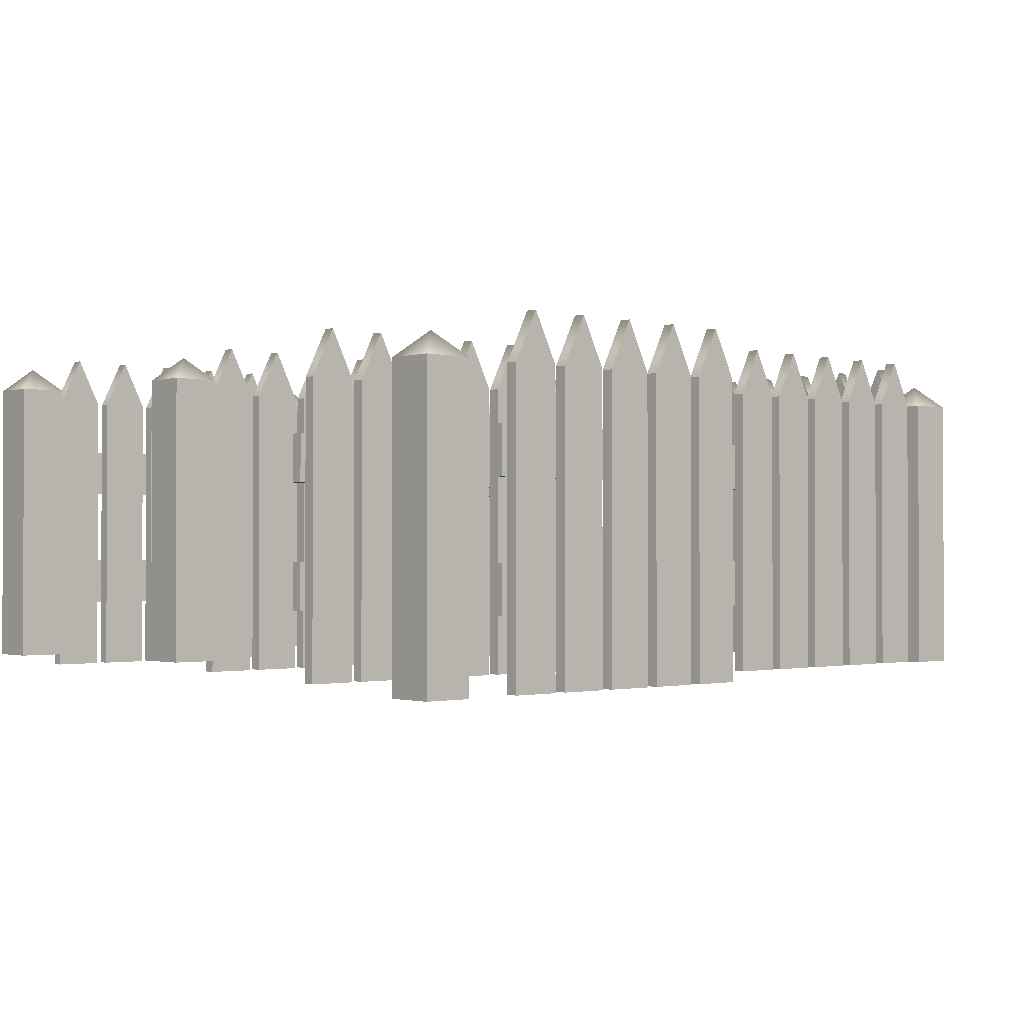
<metadata>
{"format":"obj","ext":"obj","renderer":"f3d","projection":"perspective","resolution":1024,"background":"white","views":[{"elev":-1.1,"azim":138.2,"up":"+Y"}]}
</metadata>
<code>
v  9.616 0 -8.194
v  9.616 0 -9.194
v  13.62 0 -9.194
v  13.62 0 -8.194
v  11.62 29.06 -8.194
v  11.62 29.06 -9.194
v  9.616 25 -9.194
v  9.616 25 -8.194
v  13.62 25 -8.194
v  13.62 25 -9.194
v  9.116 20.4 -7.194
v  9.116 20.4 -8.194
v  9.116 16.4 -8.194
v  9.116 16.4 -7.194
v  34.12 16.4 -8.194
v  34.12 16.4 -7.194
v  34.12 20.4 -7.194
v  34.12 20.4 -8.194
v  14.62 0 -8.194
v  14.62 0 -9.194
v  18.62 0 -9.194
v  18.62 0 -8.194
v  16.62 29.06 -8.194
v  16.62 29.06 -9.194
v  14.62 25 -9.194
v  14.62 25 -8.194
v  18.62 25 -8.194
v  18.62 25 -9.194
v  19.62 0 -8.194
v  19.62 0 -9.194
v  23.62 0 -9.194
v  23.62 0 -8.194
v  21.62 29.06 -8.194
v  21.62 29.06 -9.194
v  19.62 25 -9.194
v  19.62 25 -8.194
v  23.62 25 -8.194
v  23.62 25 -9.194
v  24.62 0 -8.194
v  24.62 0 -9.194
v  28.62 0 -9.194
v  28.62 0 -8.194
v  26.62 29.06 -8.194
v  26.62 29.06 -9.194
v  24.62 25 -9.194
v  24.62 25 -8.194
v  28.62 25 -8.194
v  28.62 25 -9.194
v  29.62 0 -8.194
v  29.62 0 -9.194
v  33.62 0 -9.194
v  33.62 0 -8.194
v  31.62 29.06 -8.194
v  31.62 29.06 -9.194
v  29.62 25 -9.194
v  29.62 25 -8.194
v  33.62 25 -8.194
v  33.62 25 -9.194
v  9.116 9.904 -7.194
v  9.116 9.904 -8.194
v  9.116 5.904 -8.194
v  9.116 5.904 -7.194
v  34.12 5.904 -8.194
v  34.12 5.904 -7.194
v  34.12 9.904 -7.194
v  34.12 9.904 -8.194
v  5.116 0 -6.119
v  5.116 0 -10.12
v  9.116 0 -10.12
v  9.116 0 -6.119
v  9.116 25 -10.12
v  9.116 25 -6.119
v  5.116 25 -6.119
v  5.116 25 -10.12
v  7.116 27 -8.119
g Fence_Right_Pillar
f 1 2 3 4
f 5 6 7 8
f 1 4 9 5
f 1 5 8
f 4 3 10 9
f 3 2 7 6
f 3 6 10
f 2 1 8 7
f 9 10 6 5
f 11 12 13 14
f 14 13 15 16
f 12 11 17 18
f 17 16 15 18
f 18 15 13 12
f 16 17 11 14
f 19 20 21 22
f 23 24 25 26
f 19 22 27 23
f 19 23 26
f 22 21 28 27
f 21 20 25 24
f 21 24 28
f 20 19 26 25
f 27 28 24 23
f 29 30 31 32
f 33 34 35 36
f 29 32 37 33
f 29 33 36
f 32 31 38 37
f 31 30 35 34
f 31 34 38
f 30 29 36 35
f 37 38 34 33
f 39 40 41 42
f 43 44 45 46
f 39 42 47 43
f 39 43 46
f 42 41 48 47
f 41 40 45 44
f 41 44 48
f 40 39 46 45
f 47 48 44 43
f 49 50 51 52
f 53 54 55 56
f 49 52 57 53
f 49 53 56
f 52 51 58 57
f 51 50 55 54
f 51 54 58
f 50 49 56 55
f 57 58 54 53
f 59 60 61 62
f 62 61 63 64
f 60 59 65 66
f 65 64 63 66
f 66 63 61 60
f 64 65 59 62
f 67 68 69 70
f 70 69 71 72
f 68 67 73 74
f 72 73 67 70
f 74 71 69 68
f 74 73 75
f 73 72 75
f 72 71 75
f 71 74 75
v  6.015 0 -28.91
v  6.015 0 -29.91
v  10.02 0 -29.91
v  10.02 0 -28.91
v  8.015 29.06 -28.91
v  8.015 29.06 -29.91
v  6.015 25 -29.91
v  6.015 25 -28.91
v  10.02 25 -28.91
v  10.02 25 -29.91
v  5.515 20.4 -27.91
v  5.515 20.4 -28.91
v  5.515 16.4 -28.91
v  5.515 16.4 -27.91
v  30.52 16.4 -28.91
v  30.52 16.4 -27.91
v  30.52 20.4 -27.91
v  30.52 20.4 -28.91
v  11.02 0 -28.91
v  11.02 0 -29.91
v  15.02 0 -29.91
v  15.02 0 -28.91
v  13.02 29.06 -28.91
v  13.02 29.06 -29.91
v  11.02 25 -29.91
v  11.02 25 -28.91
v  15.02 25 -28.91
v  15.02 25 -29.91
v  16.02 0 -28.91
v  16.02 0 -29.91
v  20.02 0 -29.91
v  20.02 0 -28.91
v  18.02 29.06 -28.91
v  18.02 29.06 -29.91
v  16.02 25 -29.91
v  16.02 25 -28.91
v  20.02 25 -28.91
v  20.02 25 -29.91
v  21.02 0 -28.91
v  21.02 0 -29.91
v  25.02 0 -29.91
v  25.02 0 -28.91
v  23.02 29.06 -28.91
v  23.02 29.06 -29.91
v  21.02 25 -29.91
v  21.02 25 -28.91
v  25.02 25 -28.91
v  25.02 25 -29.91
v  26.02 0 -28.91
v  26.02 0 -29.91
v  30.02 0 -29.91
v  30.02 0 -28.91
v  28.02 29.06 -28.91
v  28.02 29.06 -29.91
v  26.02 25 -29.91
v  26.02 25 -28.91
v  30.02 25 -28.91
v  30.02 25 -29.91
v  5.515 9.904 -27.91
v  5.515 9.904 -28.91
v  5.515 5.904 -28.91
v  5.515 5.904 -27.91
v  30.52 5.904 -28.91
v  30.52 5.904 -27.91
v  30.52 9.904 -27.91
v  30.52 9.904 -28.91
g Fence_Blank
f 76 77 78 79
f 80 81 82 83
f 76 79 84 80
f 76 80 83
f 79 78 85 84
f 78 77 82 81
f 78 81 85
f 77 76 83 82
f 84 85 81 80
f 86 87 88 89
f 89 88 90 91
f 87 86 92 93
f 92 91 90 93
f 93 90 88 87
f 91 92 86 89
f 94 95 96 97
f 98 99 100 101
f 94 97 102 98
f 94 98 101
f 97 96 103 102
f 96 95 100 99
f 96 99 103
f 95 94 101 100
f 102 103 99 98
f 104 105 106 107
f 108 109 110 111
f 104 107 112 108
f 104 108 111
f 107 106 113 112
f 106 105 110 109
f 106 109 113
f 105 104 111 110
f 112 113 109 108
f 114 115 116 117
f 118 119 120 121
f 114 117 122 118
f 114 118 121
f 117 116 123 122
f 116 115 120 119
f 116 119 123
f 115 114 121 120
f 122 123 119 118
f 124 125 126 127
f 128 129 130 131
f 124 127 132 128
f 124 128 131
f 127 126 133 132
f 126 125 130 129
f 126 129 133
f 125 124 131 130
f 132 133 129 128
f 134 135 136 137
f 137 136 138 139
f 135 134 140 141
f 140 139 138 141
f 141 138 136 135
f 139 140 134 137
v  9.919 0 31.8
v  9.919 0 30.8
v  13.92 0 30.8
v  13.92 0 31.8
v  11.92 29.06 31.8
v  11.92 29.06 30.8
v  9.919 25 30.8
v  9.919 25 31.8
v  13.92 25 31.8
v  13.92 25 30.8
v  9.419 20.4 32.8
v  9.419 20.4 31.8
v  9.419 16.4 31.8
v  9.419 16.4 32.8
v  34.42 16.4 31.8
v  34.42 16.4 32.8
v  34.42 20.4 32.8
v  34.42 20.4 31.8
v  14.92 0 31.8
v  14.92 0 30.8
v  18.92 0 30.8
v  18.92 0 31.8
v  16.92 29.06 31.8
v  16.92 29.06 30.8
v  14.92 25 30.8
v  14.92 25 31.8
v  18.92 25 31.8
v  18.92 25 30.8
v  19.92 0 31.8
v  19.92 0 30.8
v  23.92 0 30.8
v  23.92 0 31.8
v  21.92 29.06 31.8
v  21.92 29.06 30.8
v  19.92 25 30.8
v  19.92 25 31.8
v  23.92 25 31.8
v  23.92 25 30.8
v  24.92 0 31.8
v  24.92 0 30.8
v  28.92 0 30.8
v  28.92 0 31.8
v  26.92 29.06 31.8
v  26.92 29.06 30.8
v  24.92 25 30.8
v  24.92 25 31.8
v  28.92 25 31.8
v  28.92 25 30.8
v  29.92 0 31.8
v  29.92 0 30.8
v  33.92 0 30.8
v  33.92 0 31.8
v  31.92 29.06 31.8
v  31.92 29.06 30.8
v  29.92 25 30.8
v  29.92 25 31.8
v  33.92 25 31.8
v  33.92 25 30.8
v  9.419 9.904 32.8
v  9.419 9.904 31.8
v  9.419 5.904 31.8
v  9.419 5.904 32.8
v  34.42 5.904 31.8
v  34.42 5.904 32.8
v  34.42 9.904 32.8
v  34.42 9.904 31.8
v  5.42 1.031 33.8
v  5.42 1.031 29.8
v  9.419 1.031 29.8
v  9.419 1.031 33.8
v  9.419 26.03 29.8
v  9.419 26.03 33.8
v  5.42 26.03 33.8
v  5.42 26.03 29.8
v  7.42 28.03 31.8
v  34.42 1.031 33.8
v  34.42 1.031 29.8
v  38.42 1.031 29.8
v  38.42 1.031 33.8
v  38.42 26.03 29.8
v  38.42 26.03 33.8
v  34.42 26.03 33.8
v  34.42 26.03 29.8
v  36.42 28.03 31.8
g Fence_Full
f 142 143 144 145
f 146 147 148 149
f 142 145 150 146
f 142 146 149
f 145 144 151 150
f 144 143 148 147
f 144 147 151
f 143 142 149 148
f 150 151 147 146
f 152 153 154 155
f 155 154 156 157
f 153 152 158 159
f 158 157 156 159
f 159 156 154 153
f 157 158 152 155
f 160 161 162 163
f 164 165 166 167
f 160 163 168 164
f 160 164 167
f 163 162 169 168
f 162 161 166 165
f 162 165 169
f 161 160 167 166
f 168 169 165 164
f 170 171 172 173
f 174 175 176 177
f 170 173 178 174
f 170 174 177
f 173 172 179 178
f 172 171 176 175
f 172 175 179
f 171 170 177 176
f 178 179 175 174
f 180 181 182 183
f 184 185 186 187
f 180 183 188 184
f 180 184 187
f 183 182 189 188
f 182 181 186 185
f 182 185 189
f 181 180 187 186
f 188 189 185 184
f 190 191 192 193
f 194 195 196 197
f 190 193 198 194
f 190 194 197
f 193 192 199 198
f 192 191 196 195
f 192 195 199
f 191 190 197 196
f 198 199 195 194
f 200 201 202 203
f 203 202 204 205
f 201 200 206 207
f 206 205 204 207
f 207 204 202 201
f 205 206 200 203
f 208 209 210 211
f 211 210 212 213
f 209 208 214 215
f 213 214 208 211
f 215 212 210 209
f 215 214 216
f 214 213 216
f 213 212 216
f 212 215 216
f 217 218 219 220
f 220 219 221 222
f 218 217 223 224
f 222 223 217 220
f 224 221 219 218
f 224 223 225
f 223 222 225
f 222 221 225
f 221 224 225
v  5.905 0 11.89
v  5.905 0 10.89
v  9.905 0 10.89
v  9.905 0 11.89
v  7.905 29.06 11.89
v  7.905 29.06 10.89
v  5.905 25 10.89
v  5.905 25 11.89
v  9.905 25 11.89
v  9.905 25 10.89
v  5.405 20.4 12.89
v  5.405 20.4 11.89
v  5.405 16.4 11.89
v  5.405 16.4 12.89
v  30.41 16.4 11.89
v  30.41 16.4 12.89
v  30.41 20.4 12.89
v  30.41 20.4 11.89
v  10.9 0 11.89
v  10.9 0 10.89
v  14.9 0 10.89
v  14.9 0 11.89
v  12.9 29.06 11.89
v  12.9 29.06 10.89
v  10.9 25 10.89
v  10.9 25 11.89
v  14.9 25 11.89
v  14.9 25 10.89
v  15.9 0 11.89
v  15.9 0 10.89
v  19.91 0 10.89
v  19.91 0 11.89
v  17.91 29.06 11.89
v  17.91 29.06 10.89
v  15.9 25 10.89
v  15.9 25 11.89
v  19.91 25 11.89
v  19.91 25 10.89
v  20.91 0 11.89
v  20.91 0 10.89
v  24.91 0 10.89
v  24.91 0 11.89
v  22.91 29.06 11.89
v  22.91 29.06 10.89
v  20.91 25 10.89
v  20.91 25 11.89
v  24.91 25 11.89
v  24.91 25 10.89
v  25.91 0 11.89
v  25.91 0 10.89
v  29.91 0 10.89
v  29.91 0 11.89
v  27.91 29.06 11.89
v  27.91 29.06 10.89
v  25.91 25 10.89
v  25.91 25 11.89
v  29.91 25 11.89
v  29.91 25 10.89
v  5.405 9.904 12.89
v  5.405 9.904 11.89
v  5.405 5.904 11.89
v  5.405 5.904 12.89
v  30.41 5.904 11.89
v  30.41 5.904 12.89
v  30.41 9.904 12.89
v  30.41 9.904 11.89
v  30.41 1.031 13.89
v  30.41 1.031 9.887
v  34.41 1.031 9.887
v  34.41 1.031 13.89
v  34.41 26.03 9.887
v  34.41 26.03 13.89
v  30.41 26.03 13.89
v  30.41 26.03 9.887
v  32.41 28.03 11.89
g Fence_Left_Pillar
f 226 227 228 229
f 230 231 232 233
f 226 229 234 230
f 226 230 233
f 229 228 235 234
f 228 227 232 231
f 228 231 235
f 227 226 233 232
f 234 235 231 230
f 236 237 238 239
f 239 238 240 241
f 237 236 242 243
f 242 241 240 243
f 243 240 238 237
f 241 242 236 239
f 244 245 246 247
f 248 249 250 251
f 244 247 252 248
f 244 248 251
f 247 246 253 252
f 246 245 250 249
f 246 249 253
f 245 244 251 250
f 252 253 249 248
f 254 255 256 257
f 258 259 260 261
f 254 257 262 258
f 254 258 261
f 257 256 263 262
f 256 255 260 259
f 256 259 263
f 255 254 261 260
f 262 263 259 258
f 264 265 266 267
f 268 269 270 271
f 264 267 272 268
f 264 268 271
f 267 266 273 272
f 266 265 270 269
f 266 269 273
f 265 264 271 270
f 272 273 269 268
f 274 275 276 277
f 278 279 280 281
f 274 277 282 278
f 274 278 281
f 277 276 283 282
f 276 275 280 279
f 276 279 283
f 275 274 281 280
f 282 283 279 278
f 284 285 286 287
f 287 286 288 289
f 285 284 290 291
f 290 289 288 291
f 291 288 286 285
f 289 290 284 287
f 292 293 294 295
f 295 294 296 297
f 293 292 298 299
f 297 298 292 295
f 299 296 294 293
f 299 298 300
f 298 297 300
f 297 296 300
f 296 299 300
v  -30.23 0 -19.1
v  -30.23 0 -20.1
v  -26.23 0 -20.1
v  -26.23 0 -19.1
v  -28.23 29.06 -19.1
v  -28.23 29.06 -20.1
v  -30.23 25 -20.1
v  -30.23 25 -19.1
v  -26.23 25 -19.1
v  -26.23 25 -20.1
v  -30.73 20.4 -18.1
v  -30.73 20.4 -19.1
v  -30.73 16.4 -19.1
v  -30.73 16.4 -18.1
v  -5.728 16.4 -19.1
v  -5.728 16.4 -18.1
v  -5.728 20.4 -18.1
v  -5.728 20.4 -19.1
v  -25.23 0 -19.1
v  -25.23 0 -20.1
v  -21.23 0 -20.1
v  -21.23 0 -19.1
v  -23.23 29.06 -19.1
v  -23.23 29.06 -20.1
v  -25.23 25 -20.1
v  -25.23 25 -19.1
v  -21.23 25 -19.1
v  -21.23 25 -20.1
v  -20.23 0 -19.1
v  -20.23 0 -20.1
v  -16.23 0 -20.1
v  -16.23 0 -19.1
v  -18.23 29.06 -19.1
v  -18.23 29.06 -20.1
v  -20.23 25 -20.1
v  -20.23 25 -19.1
v  -16.23 25 -19.1
v  -16.23 25 -20.1
v  -15.23 0 -19.1
v  -15.23 0 -20.1
v  -11.23 0 -20.1
v  -11.23 0 -19.1
v  -13.23 29.06 -19.1
v  -13.23 29.06 -20.1
v  -15.23 25 -20.1
v  -15.23 25 -19.1
v  -11.23 25 -19.1
v  -11.23 25 -20.1
v  -10.23 0 -19.1
v  -10.23 0 -20.1
v  -6.228 0 -20.1
v  -6.228 0 -19.1
v  -8.228 29.06 -19.1
v  -8.228 29.06 -20.1
v  -10.23 25 -20.1
v  -10.23 25 -19.1
v  -6.228 25 -19.1
v  -6.228 25 -20.1
v  -30.73 9.904 -18.1
v  -30.73 9.904 -19.1
v  -30.73 5.904 -19.1
v  -30.73 5.904 -18.1
v  -5.728 5.904 -19.1
v  -5.728 5.904 -18.1
v  -5.728 9.904 -18.1
v  -5.728 9.904 -19.1
v  -34.73 0 -17.02
v  -34.73 0 -21.02
v  -30.73 0 -21.02
v  -30.73 0 -17.02
v  -30.73 25 -21.02
v  -30.73 25 -17.02
v  -34.73 25 -17.02
v  -34.73 25 -21.02
v  -32.73 27 -19.02
v  -32.73 0 7.476
v  -33.73 0 7.476
v  -33.73 0 3.476
v  -32.73 0 3.476
v  -32.73 29.06 5.476
v  -33.73 29.06 5.476
v  -33.73 25 7.476
v  -32.73 25 7.476
v  -32.73 25 3.476
v  -33.73 25 3.476
v  -31.73 20.4 7.976
v  -32.73 20.4 7.976
v  -32.73 16.4 7.976
v  -31.73 16.4 7.976
v  -32.73 16.4 -17.02
v  -31.73 16.4 -17.02
v  -31.73 20.4 -17.02
v  -32.73 20.4 -17.02
v  -32.73 0 2.476
v  -33.73 0 2.476
v  -33.73 0 -1.524
v  -32.73 0 -1.524
v  -32.73 29.06 0.476
v  -33.73 29.06 0.476
v  -33.73 25 2.476
v  -32.73 25 2.476
v  -32.73 25 -1.524
v  -33.73 25 -1.524
v  -32.73 0 -2.524
v  -33.73 0 -2.524
v  -33.73 0 -6.524
v  -32.73 0 -6.524
v  -32.73 29.06 -4.524
v  -33.73 29.06 -4.524
v  -33.73 25 -2.524
v  -32.73 25 -2.524
v  -32.73 25 -6.524
v  -33.73 25 -6.524
v  -32.73 0 -7.524
v  -33.73 0 -7.524
v  -33.73 0 -11.52
v  -32.73 0 -11.52
v  -32.73 29.06 -9.524
v  -33.73 29.06 -9.524
v  -33.73 25 -7.524
v  -32.73 25 -7.524
v  -32.73 25 -11.52
v  -33.73 25 -11.52
v  -32.73 0 -12.52
v  -33.73 0 -12.52
v  -33.73 0 -16.52
v  -32.73 0 -16.52
v  -32.73 29.06 -14.52
v  -33.73 29.06 -14.52
v  -33.73 25 -12.52
v  -32.73 25 -12.52
v  -32.73 25 -16.52
v  -33.73 25 -16.52
v  -31.73 9.904 7.976
v  -32.73 9.904 7.976
v  -32.73 5.904 7.976
v  -31.73 5.904 7.976
v  -32.73 5.904 -17.02
v  -31.73 5.904 -17.02
v  -31.73 9.904 -17.02
v  -32.73 9.904 -17.02
g Fence_Outwards_Corner
f 301 302 303 304
f 305 306 307 308
f 301 304 309 305
f 301 305 308
f 304 303 310 309
f 303 302 307 306
f 303 306 310
f 302 301 308 307
f 309 310 306 305
f 311 312 313 314
f 314 313 315 316
f 312 311 317 318
f 317 316 315 318
f 318 315 313 312
f 316 317 311 314
f 319 320 321 322
f 323 324 325 326
f 319 322 327 323
f 319 323 326
f 322 321 328 327
f 321 320 325 324
f 321 324 328
f 320 319 326 325
f 327 328 324 323
f 329 330 331 332
f 333 334 335 336
f 329 332 337 333
f 329 333 336
f 332 331 338 337
f 331 330 335 334
f 331 334 338
f 330 329 336 335
f 337 338 334 333
f 339 340 341 342
f 343 344 345 346
f 339 342 347 343
f 339 343 346
f 342 341 348 347
f 341 340 345 344
f 341 344 348
f 340 339 346 345
f 347 348 344 343
f 349 350 351 352
f 353 354 355 356
f 349 352 357 353
f 349 353 356
f 352 351 358 357
f 351 350 355 354
f 351 354 358
f 350 349 356 355
f 357 358 354 353
f 359 360 361 362
f 362 361 363 364
f 360 359 365 366
f 365 364 363 366
f 366 363 361 360
f 364 365 359 362
f 367 368 369 370
f 370 369 371 372
f 368 367 373 374
f 372 373 367 370
f 374 371 369 368
f 374 373 375
f 373 372 375
f 372 371 375
f 371 374 375
f 376 377 378 379
f 380 381 382 383
f 376 379 384 380
f 376 380 383
f 379 378 385 384
f 378 377 382 381
f 378 381 385
f 377 376 383 382
f 384 385 381 380
f 386 387 388 389
f 389 388 390 391
f 387 386 392 393
f 392 391 390 393
f 393 390 388 387
f 391 392 386 389
f 394 395 396 397
f 398 399 400 401
f 394 397 402 398
f 394 398 401
f 397 396 403 402
f 396 395 400 399
f 396 399 403
f 395 394 401 400
f 402 403 399 398
f 404 405 406 407
f 408 409 410 411
f 404 407 412 408
f 404 408 411
f 407 406 413 412
f 406 405 410 409
f 406 409 413
f 405 404 411 410
f 412 413 409 408
f 414 415 416 417
f 418 419 420 421
f 414 417 422 418
f 414 418 421
f 417 416 423 422
f 416 415 420 419
f 416 419 423
f 415 414 421 420
f 422 423 419 418
f 424 425 426 427
f 428 429 430 431
f 424 427 432 428
f 424 428 431
f 427 426 433 432
f 426 425 430 429
f 426 429 433
f 425 424 431 430
f 432 433 429 428
f 434 435 436 437
f 437 436 438 439
f 435 434 440 441
f 440 439 438 441
f 441 438 436 435
f 439 440 434 437
v  -6.621 0 24.64
v  -7.621 0 24.64
v  -7.621 0 20.64
v  -6.621 0 20.64
v  -6.621 29.06 22.64
v  -7.621 29.06 22.64
v  -7.621 25 24.64
v  -6.621 25 24.64
v  -6.621 25 20.64
v  -7.621 25 20.64
v  -5.621 20.4 25.14
v  -6.621 20.4 25.14
v  -6.621 16.4 25.14
v  -5.621 16.4 25.14
v  -6.621 16.4 0.1439
v  -5.621 16.4 0.1439
v  -5.621 20.4 0.1439
v  -6.621 20.4 0.1439
v  -6.621 0 19.64
v  -7.621 0 19.64
v  -7.621 0 15.64
v  -6.621 0 15.64
v  -6.621 29.06 17.64
v  -7.621 29.06 17.64
v  -7.621 25 19.64
v  -6.621 25 19.64
v  -6.621 25 15.64
v  -7.621 25 15.64
v  -6.621 0 14.64
v  -7.621 0 14.64
v  -7.621 0 10.64
v  -6.621 0 10.64
v  -6.621 29.06 12.64
v  -7.621 29.06 12.64
v  -7.621 25 14.64
v  -6.621 25 14.64
v  -6.621 25 10.64
v  -7.621 25 10.64
v  -6.621 0 9.644
v  -7.621 0 9.644
v  -7.621 0 5.644
v  -6.621 0 5.644
v  -6.621 29.06 7.644
v  -7.621 29.06 7.644
v  -7.621 25 9.644
v  -6.621 25 9.644
v  -6.621 25 5.644
v  -7.621 25 5.644
v  -6.621 0 4.644
v  -7.621 0 4.644
v  -7.621 0 0.6439
v  -6.621 0 0.6439
v  -6.621 29.06 2.644
v  -7.621 29.06 2.644
v  -7.621 25 4.644
v  -6.621 25 4.644
v  -6.621 25 0.6439
v  -7.621 25 0.6439
v  -5.621 9.904 25.14
v  -6.621 9.904 25.14
v  -6.621 5.904 25.14
v  -5.621 5.904 25.14
v  -6.621 5.904 0.1439
v  -5.621 5.904 0.1439
v  -5.621 9.904 0.1439
v  -6.621 9.904 0.1439
v  -4.546 0 29.14
v  -8.546 0 29.14
v  -8.546 0 25.14
v  -4.546 0 25.14
v  -8.546 25 25.14
v  -4.546 25 25.14
v  -4.546 25 29.14
v  -8.546 25 29.14
v  -6.546 27 27.14
v  -33.05 0 28.14
v  -33.05 0 27.14
v  -29.05 0 27.14
v  -29.05 0 28.14
v  -31.05 29.06 28.14
v  -31.05 29.06 27.14
v  -33.05 25 27.14
v  -33.05 25 28.14
v  -29.05 25 28.14
v  -29.05 25 27.14
v  -33.55 20.4 29.14
v  -33.55 20.4 28.14
v  -33.55 16.4 28.14
v  -33.55 16.4 29.14
v  -8.546 16.4 28.14
v  -8.546 16.4 29.14
v  -8.546 20.4 29.14
v  -8.546 20.4 28.14
v  -28.05 0 28.14
v  -28.05 0 27.14
v  -24.05 0 27.14
v  -24.05 0 28.14
v  -26.05 29.06 28.14
v  -26.05 29.06 27.14
v  -28.05 25 27.14
v  -28.05 25 28.14
v  -24.05 25 28.14
v  -24.05 25 27.14
v  -23.05 0 28.14
v  -23.05 0 27.14
v  -19.05 0 27.14
v  -19.05 0 28.14
v  -21.05 29.06 28.14
v  -21.05 29.06 27.14
v  -23.05 25 27.14
v  -23.05 25 28.14
v  -19.05 25 28.14
v  -19.05 25 27.14
v  -18.05 0 28.14
v  -18.05 0 27.14
v  -14.05 0 27.14
v  -14.05 0 28.14
v  -16.05 29.06 28.14
v  -16.05 29.06 27.14
v  -18.05 25 27.14
v  -18.05 25 28.14
v  -14.05 25 28.14
v  -14.05 25 27.14
v  -13.05 0 28.14
v  -13.05 0 27.14
v  -9.046 0 27.14
v  -9.046 0 28.14
v  -11.05 29.06 28.14
v  -11.05 29.06 27.14
v  -13.05 25 27.14
v  -13.05 25 28.14
v  -9.046 25 28.14
v  -9.046 25 27.14
v  -33.55 9.904 29.14
v  -33.55 9.904 28.14
v  -33.55 5.904 28.14
v  -33.55 5.904 29.14
v  -8.546 5.904 28.14
v  -8.546 5.904 29.14
v  -8.546 9.904 29.14
v  -8.546 9.904 28.14
g Fence_Inwards_Corner
f 442 443 444 445
f 446 447 448 449
f 442 445 450 446
f 442 446 449
f 445 444 451 450
f 444 443 448 447
f 444 447 451
f 443 442 449 448
f 450 451 447 446
f 452 453 454 455
f 455 454 456 457
f 453 452 458 459
f 458 457 456 459
f 459 456 454 453
f 457 458 452 455
f 460 461 462 463
f 464 465 466 467
f 460 463 468 464
f 460 464 467
f 463 462 469 468
f 462 461 466 465
f 462 465 469
f 461 460 467 466
f 468 469 465 464
f 470 471 472 473
f 474 475 476 477
f 470 473 478 474
f 470 474 477
f 473 472 479 478
f 472 471 476 475
f 472 475 479
f 471 470 477 476
f 478 479 475 474
f 480 481 482 483
f 484 485 486 487
f 480 483 488 484
f 480 484 487
f 483 482 489 488
f 482 481 486 485
f 482 485 489
f 481 480 487 486
f 488 489 485 484
f 490 491 492 493
f 494 495 496 497
f 490 493 498 494
f 490 494 497
f 493 492 499 498
f 492 491 496 495
f 492 495 499
f 491 490 497 496
f 498 499 495 494
f 500 501 502 503
f 503 502 504 505
f 501 500 506 507
f 506 505 504 507
f 507 504 502 501
f 505 506 500 503
f 508 509 510 511
f 511 510 512 513
f 509 508 514 515
f 513 514 508 511
f 515 512 510 509
f 515 514 516
f 514 513 516
f 513 512 516
f 512 515 516
f 517 518 519 520
f 521 522 523 524
f 517 520 525 521
f 517 521 524
f 520 519 526 525
f 519 518 523 522
f 519 522 526
f 518 517 524 523
f 525 526 522 521
f 527 528 529 530
f 530 529 531 532
f 528 527 533 534
f 533 532 531 534
f 534 531 529 528
f 532 533 527 530
f 535 536 537 538
f 539 540 541 542
f 535 538 543 539
f 535 539 542
f 538 537 544 543
f 537 536 541 540
f 537 540 544
f 536 535 542 541
f 543 544 540 539
f 545 546 547 548
f 549 550 551 552
f 545 548 553 549
f 545 549 552
f 548 547 554 553
f 547 546 551 550
f 547 550 554
f 546 545 552 551
f 553 554 550 549
f 555 556 557 558
f 559 560 561 562
f 555 558 563 559
f 555 559 562
f 558 557 564 563
f 557 556 561 560
f 557 560 564
f 556 555 562 561
f 563 564 560 559
f 565 566 567 568
f 569 570 571 572
f 565 568 573 569
f 565 569 572
f 568 567 574 573
f 567 566 571 570
f 567 570 574
f 566 565 572 571
f 573 574 570 569
f 575 576 577 578
f 578 577 579 580
f 576 575 581 582
f 581 580 579 582
f 582 579 577 576
f 580 581 575 578
v  35.03 0 -26.33
v  35.03 0 -30.33
v  39.03 0 -30.33
v  39.03 0 -26.33
v  39.03 25 -30.33
v  39.03 25 -26.33
v  35.03 25 -26.33
v  35.03 25 -30.33
v  37.03 27 -28.33
g Fence_Pillar
f 583 584 585 586
f 586 585 587 588
f 584 583 589 590
f 588 589 583 586
f 590 587 585 584
f 590 589 591
f 589 588 591
f 588 587 591
f 587 590 591

</code>
